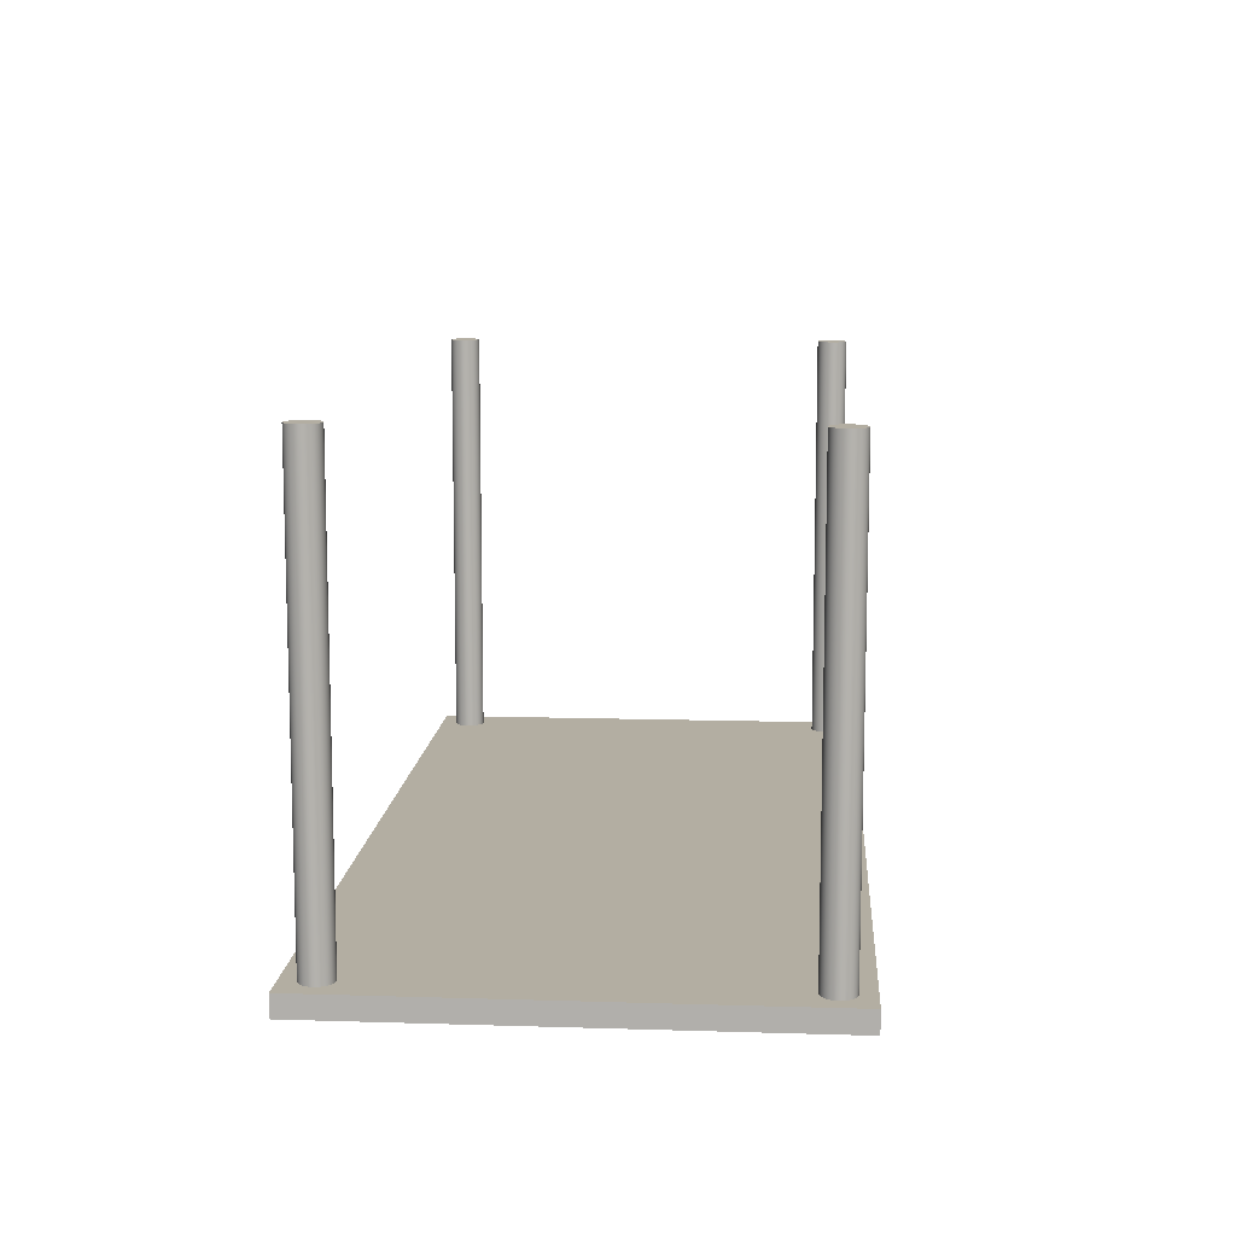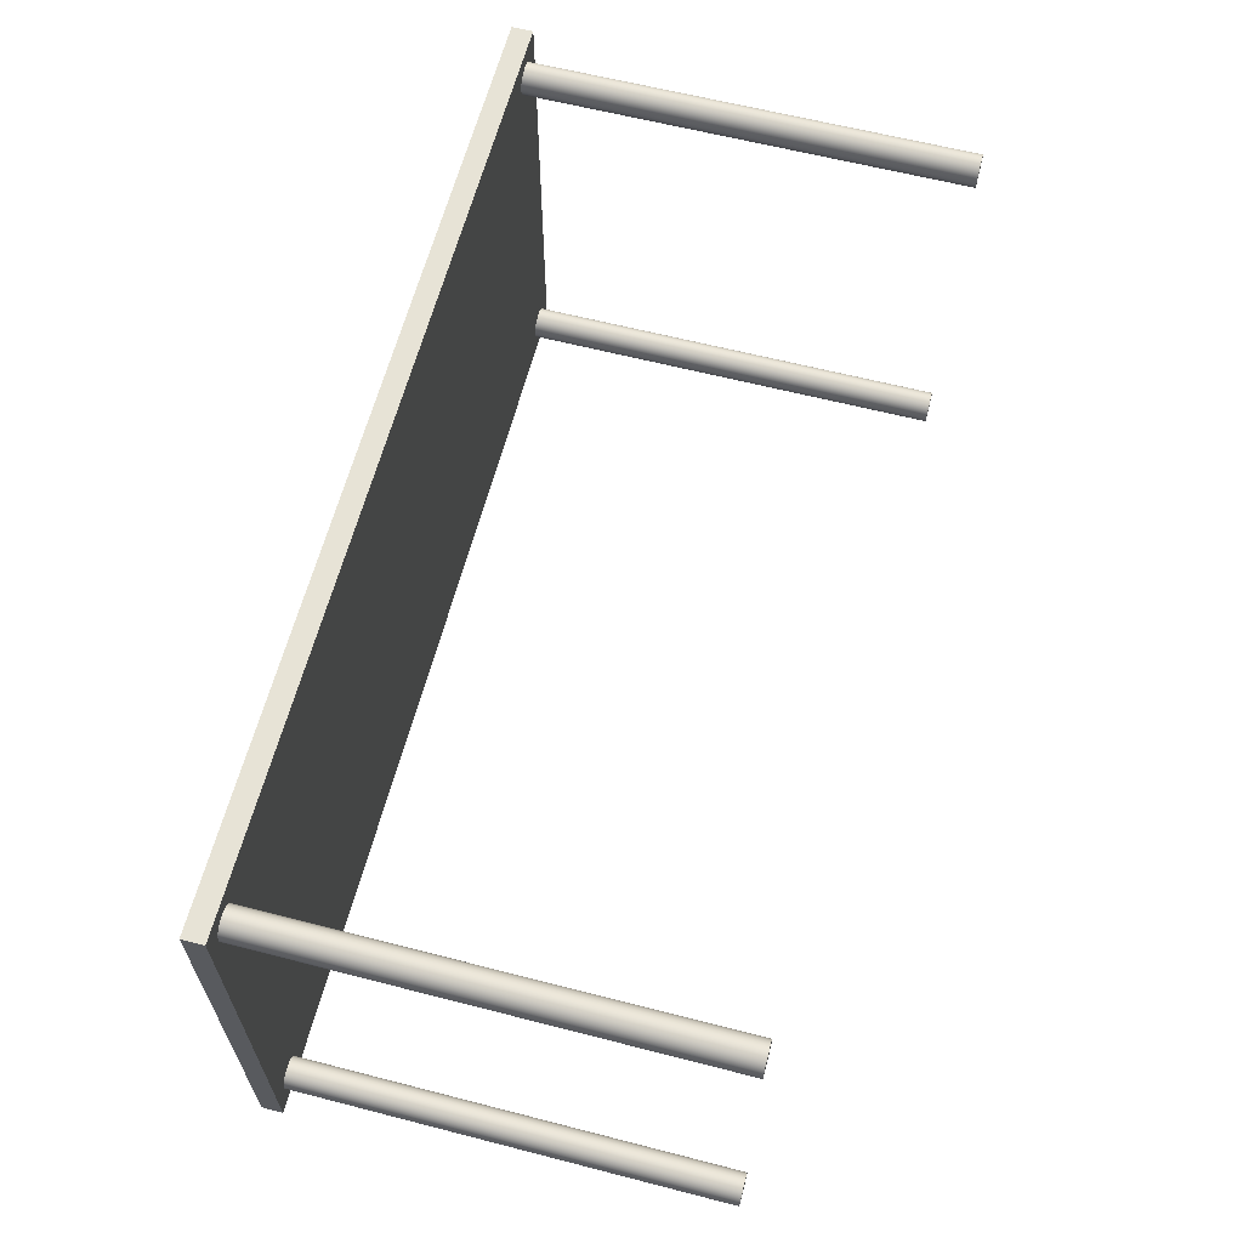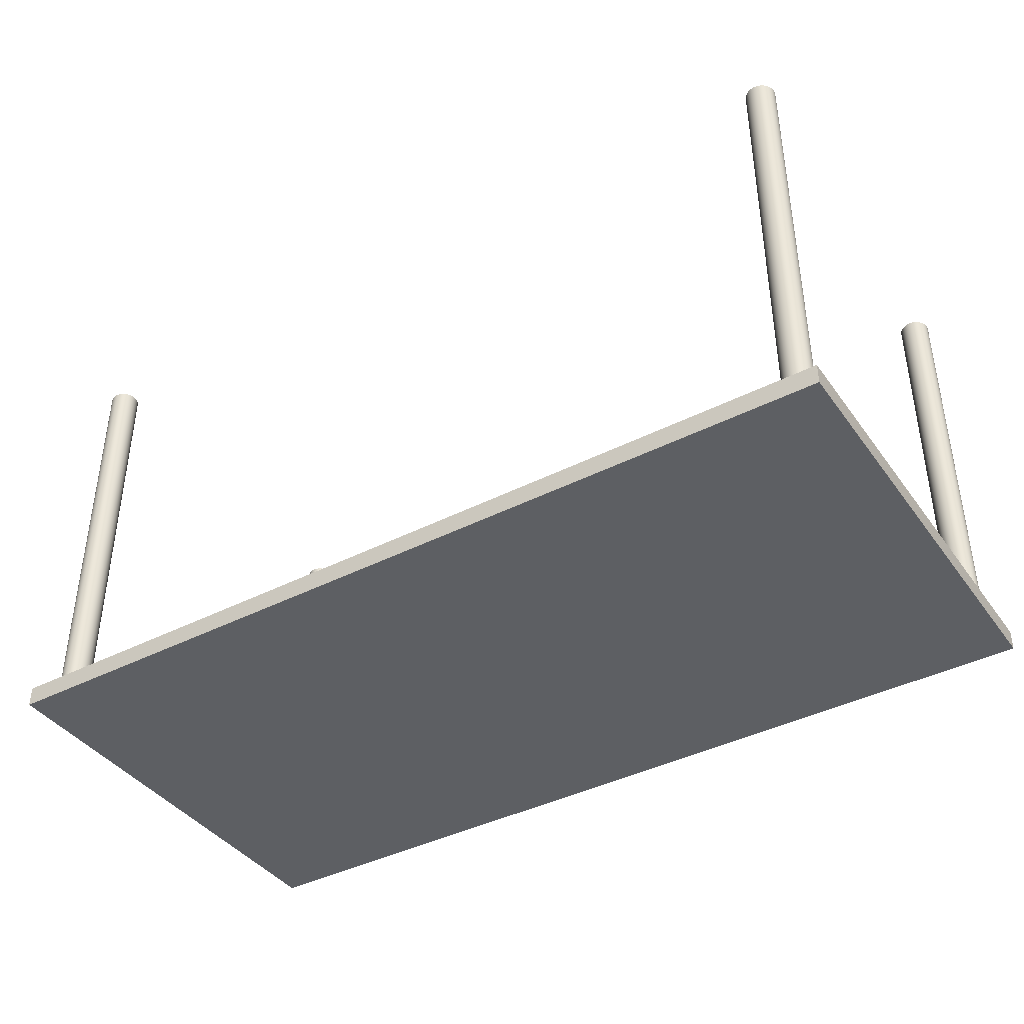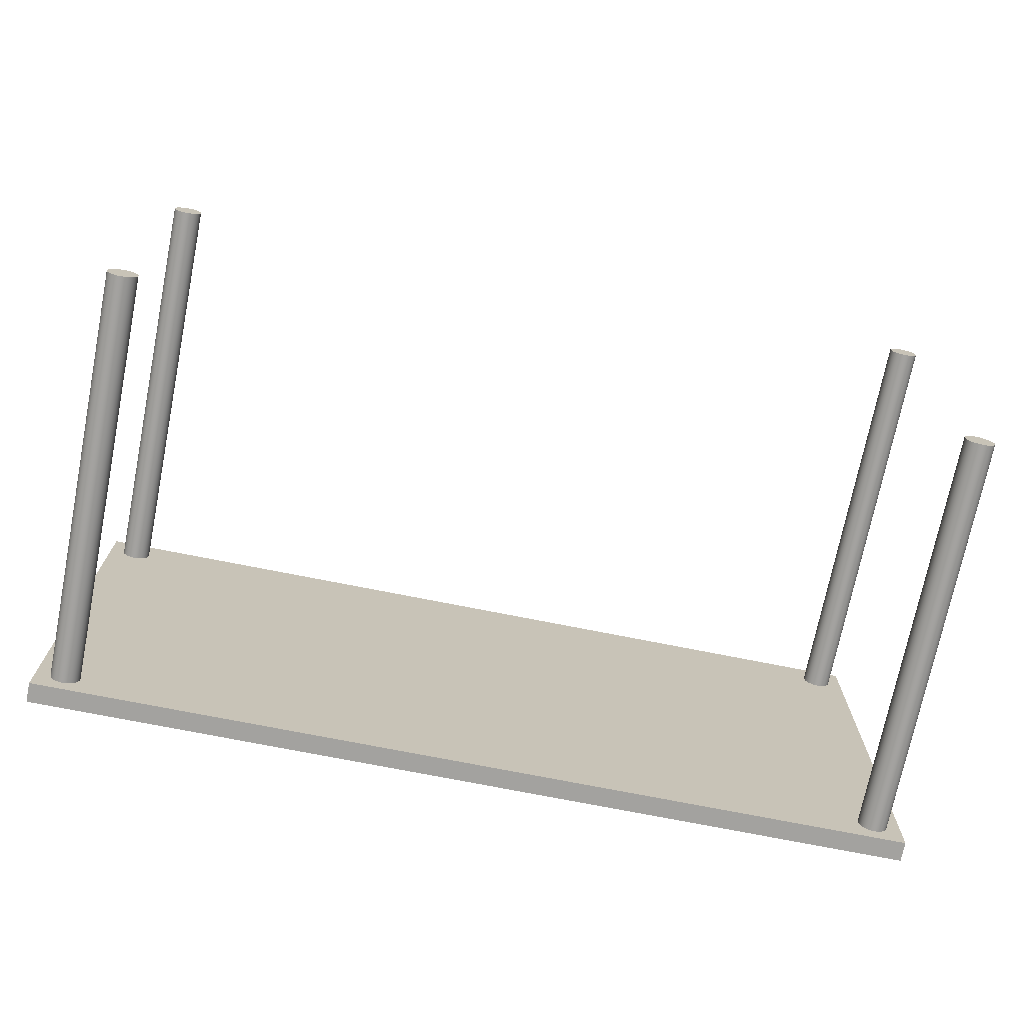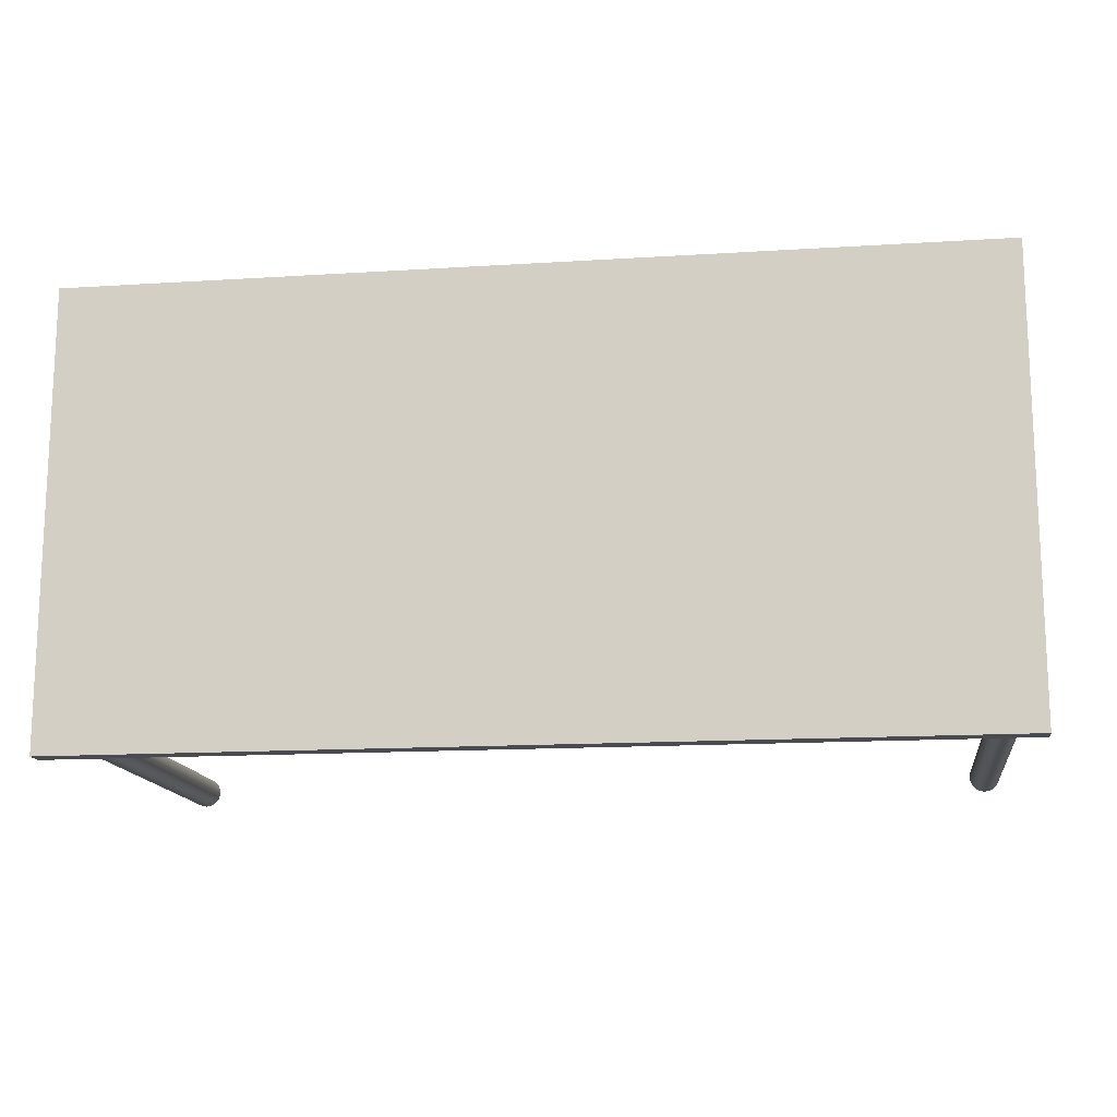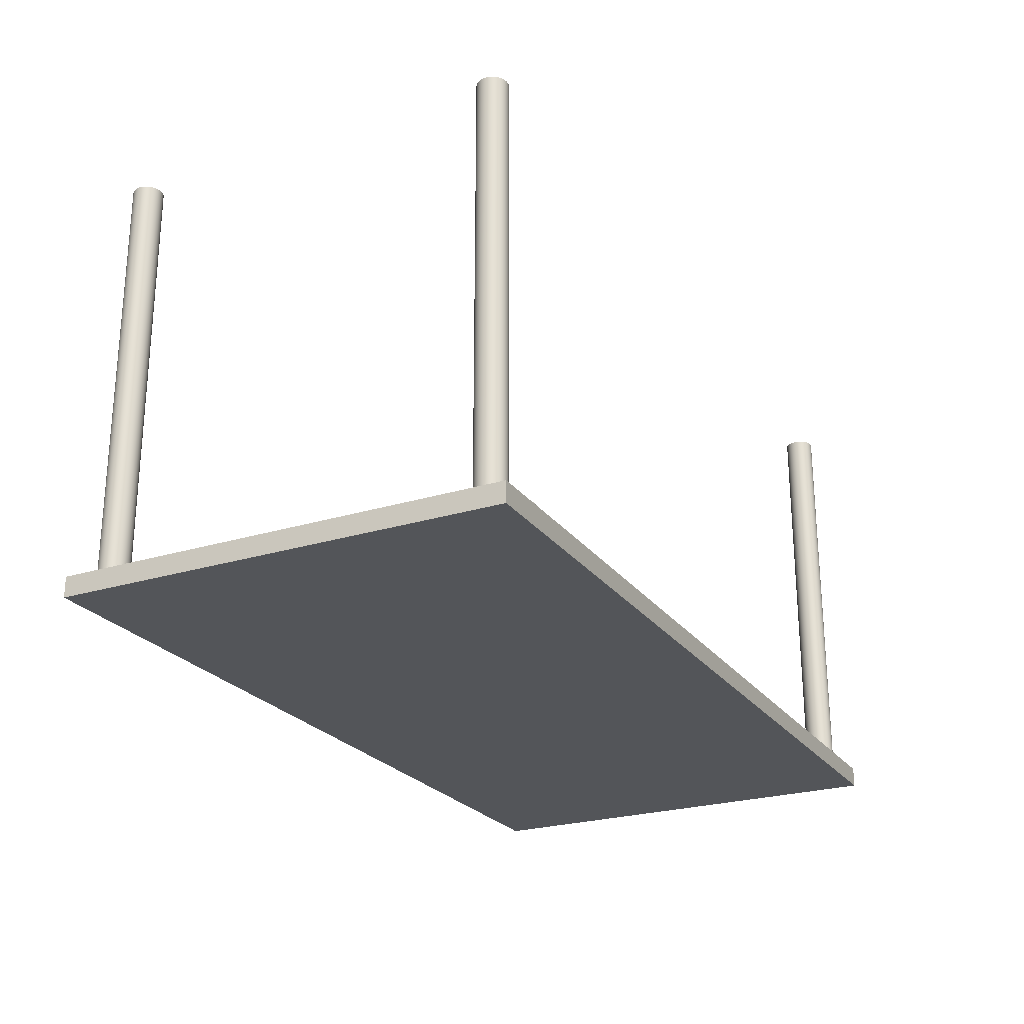
<metadata>
{"format":"obj","ext":"obj","renderer":"f3d","projection":"perspective","resolution":1024,"background":"white","views":[{"elev":10.8,"azim":94.3,"up":"+Y"},{"elev":62.7,"azim":104.6,"up":"+Z"},{"elev":-40.3,"azim":-147.8,"up":"+Y"},{"elev":-72.6,"azim":168.7,"up":"+Z"},{"elev":-14.6,"azim":7.8,"up":"+Z"},{"elev":-24.4,"azim":117.1,"up":"+Y"}]}
</metadata>
<code>
g Mesh1 Model
v 0 34 -750
v 1500 0 -750
v 0 0 -750
f 1 2 3
v 1500 34 -750
f 2 1 4
v 50 34 -725
f 1 5 4
v 43.53 34 -724.1
f 5 1 6
v 37.5 34 -721.7
f 6 1 7
v 32.32 34 -717.7
f 7 1 8
v 28.35 34 -712.5
f 8 1 9
v 25.85 34 -706.5
f 9 1 10
v 25 34 -700
f 10 1 11
v 25 34 -50
f 1 12 11
v 0 34 -0
f 13 12 1
v 25.85 34 -43.53
f 12 13 14
v 28.35 34 -37.5
f 14 13 15
v 32.32 34 -32.32
f 15 13 16
v 37.5 34 -28.35
f 16 13 17
v 43.53 34 -25.85
f 17 13 18
v 50 34 -25
f 18 13 19
v 1500 34 -0
f 19 13 20
v 0 0 -0
f 21 20 13
v 1500 0 -0
f 20 21 22
f 21 2 22
f 2 21 3
f 21 1 3
f 1 21 13
f 2 20 22
f 20 2 4
v 1475 34 -700
f 4 23 20
v 1474 34 -706.5
f 4 24 23
v 1472 34 -712.5
f 4 25 24
v 1468 34 -717.7
f 4 26 25
v 1462 34 -721.7
f 4 27 26
v 1456 34 -724.1
f 4 28 27
v 1450 34 -725
f 4 29 28
v 1444 34 -724.1
f 4 30 29
v 1438 34 -721.7
f 4 31 30
v 75 34 -700
f 4 32 31
v 74.15 34 -706.5
f 4 33 32
v 71.65 34 -712.5
f 4 34 33
v 67.68 34 -717.7
f 4 35 34
v 62.5 34 -721.7
f 4 36 35
v 56.47 34 -724.1
f 4 37 36
f 4 5 37
v 50 734 -725
f 38 37 5
v 56.47 734 -724.1
f 37 38 39
v 56.47 734 -675.9
f 38 40 39
v 50 734 -675
f 38 41 40
v 43.53 734 -724.1
f 42 41 38
v 43.53 734 -675.9
f 42 43 41
v 37.5 734 -721.7
f 44 43 42
v 37.5 734 -678.3
f 44 45 43
v 32.32 734 -717.7
f 46 45 44
v 32.32 734 -682.3
f 46 47 45
v 28.35 734 -712.5
f 48 47 46
v 28.35 734 -687.5
f 48 49 47
v 25.85 734 -706.5
f 50 49 48
v 25.85 734 -693.5
f 50 51 49
v 25 734 -700
f 51 50 52
f 50 11 52
f 11 50 10
f 48 10 50
f 10 48 9
f 46 9 48
f 9 46 8
f 46 7 8
f 7 46 44
f 44 6 7
f 6 44 42
f 42 5 6
f 5 42 38
v 25.85 34 -693.5
f 53 52 11
f 52 53 51
v 28.35 34 -687.5
f 54 51 53
f 51 54 49
v 32.32 34 -682.3
f 55 49 54
f 49 55 47
f 55 45 47
v 37.5 34 -678.3
f 45 55 56
v 32.32 34 -67.68
f 55 57 56
v 28.35 34 -62.5
f 55 58 57
f 54 58 55
v 25.85 34 -56.47
f 54 59 58
f 53 59 54
f 53 12 59
f 12 53 11
v 25.85 734 -56.47
f 12 60 59
v 25 734 -50
f 60 12 61
f 14 61 12
v 25.85 734 -43.53
f 61 14 62
f 15 62 14
v 28.35 734 -37.5
f 62 15 63
f 16 63 15
v 32.32 734 -32.32
f 63 16 64
v 37.5 734 -28.35
f 16 65 64
f 65 16 17
v 43.53 734 -25.85
f 17 66 65
f 66 17 18
v 50 734 -25
f 18 67 66
f 67 18 19
v 56.47 734 -25.85
f 19 68 67
v 56.47 34 -25.85
f 68 19 69
f 19 20 69
v 62.5 34 -28.35
f 69 20 70
v 67.68 34 -32.32
f 70 20 71
v 71.65 34 -37.5
f 71 20 72
v 74.15 34 -43.53
f 72 20 73
v 75 34 -50
f 73 20 74
v 1438 34 -28.35
f 74 20 75
v 1444 34 -25.85
f 75 20 76
v 1450 34 -25
f 76 20 77
v 1456 34 -25.85
f 77 20 78
v 1462 34 -28.35
f 78 20 79
v 1468 34 -32.32
f 79 20 80
v 1472 34 -37.5
f 80 20 81
v 1474 34 -43.53
f 81 20 82
v 1475 34 -50
f 82 20 83
f 83 20 23
v 1474 34 -693.5
f 84 83 23
v 1474 34 -56.47
f 84 85 83
v 1472 34 -62.5
f 84 86 85
v 1472 34 -687.5
f 87 86 84
v 1468 34 -682.3
f 88 86 87
v 1468 34 -67.68
f 88 89 86
v 1462 34 -678.3
f 90 89 88
v 1462 34 -71.65
f 90 91 89
v 1456 34 -675.9
f 92 91 90
v 1456 34 -74.15
f 92 93 91
v 1450 34 -675
f 94 93 92
v 1450 34 -75
f 94 95 93
v 1444 34 -675.9
f 96 95 94
v 1444 34 -74.15
f 96 97 95
v 1438 34 -678.3
f 98 97 96
v 1438 34 -71.65
f 98 99 97
v 1432 34 -682.3
f 100 99 98
v 1432 34 -67.68
f 100 101 99
v 1428 34 -687.5
f 102 101 100
v 1428 34 -62.5
f 102 103 101
v 1426 34 -56.47
f 102 104 103
v 1426 34 -693.5
f 105 104 102
v 1425 34 -700
f 106 104 105
v 1425 34 -50
f 104 106 107
f 106 32 107
v 1426 34 -706.5
f 108 32 106
v 1428 34 -712.5
f 109 32 108
v 1432 34 -717.7
f 110 32 109
f 31 32 110
v 1432 734 -717.7
f 111 31 110
v 1438 734 -721.7
f 31 111 112
v 1438 734 -678.3
f 111 113 112
v 1432 734 -682.3
f 111 114 113
v 1428 734 -712.5
f 115 114 111
v 1428 734 -687.5
f 115 116 114
v 1426 734 -706.5
f 117 116 115
v 1426 734 -693.5
f 117 118 116
v 1425 734 -700
f 118 117 119
f 117 106 119
f 106 117 108
f 115 108 117
f 108 115 109
f 111 109 115
f 109 111 110
f 105 119 106
f 119 105 118
f 102 118 105
f 118 102 116
f 100 116 102
f 116 100 114
f 100 113 114
f 113 100 98
v 1444 734 -675.9
f 98 120 113
f 120 98 96
v 1450 734 -675
f 96 121 120
f 121 96 94
v 1456 734 -675.9
f 94 122 121
f 122 94 92
v 1462 734 -678.3
f 92 123 122
f 123 92 90
v 1468 734 -682.3
f 90 124 123
f 124 90 88
f 87 124 88
v 1472 734 -687.5
f 124 87 125
f 84 125 87
v 1474 734 -693.5
f 125 84 126
v 1475 734 -700
f 84 127 126
f 127 84 23
f 24 127 23
v 1474 734 -706.5
f 127 24 128
v 1472 734 -712.5
f 24 129 128
f 129 24 25
v 1468 734 -717.7
f 25 130 129
f 130 25 26
v 1462 734 -721.7
f 26 131 130
f 131 26 27
v 1456 734 -724.1
f 27 132 131
f 132 27 28
v 1450 734 -725
f 28 133 132
f 133 28 29
v 1444 734 -724.1
f 29 134 133
f 134 29 30
f 30 112 134
f 112 30 31
f 112 120 134
f 112 113 120
f 134 120 121
f 134 121 133
f 133 121 122
f 133 122 132
f 132 122 123
f 132 123 131
f 131 123 124
f 131 124 130
f 130 124 125
f 130 125 129
f 129 125 126
f 129 126 128
f 128 126 127
v 1426 34 -43.53
f 32 135 107
v 1428 34 -37.5
f 32 136 135
v 1432 34 -32.32
f 32 137 136
f 32 75 137
f 74 75 32
v 74.15 34 -56.47
f 32 138 74
v 74.15 34 -693.5
f 139 138 32
v 71.65 34 -62.5
f 139 140 138
v 71.65 34 -687.5
f 141 140 139
v 67.68 34 -67.68
f 141 142 140
v 67.68 34 -682.3
f 143 142 141
v 62.5 34 -678.3
f 144 142 143
v 62.5 34 -71.65
f 144 145 142
v 56.47 34 -74.15
f 144 146 145
v 56.47 34 -675.9
f 147 146 144
v 50 34 -75
f 147 148 146
v 50 34 -675
f 149 148 147
v 43.53 34 -675.9
f 150 148 149
v 43.53 34 -74.15
f 150 151 148
f 56 151 150
v 37.5 34 -71.65
f 56 152 151
f 56 57 152
v 32.32 734 -67.68
f 153 152 57
v 37.5 734 -71.65
f 152 153 154
f 153 65 154
f 153 64 65
v 28.35 734 -62.5
f 155 64 153
f 155 63 64
f 60 63 155
f 60 62 63
f 62 60 61
f 58 60 155
f 60 58 59
f 155 57 58
f 57 155 153
f 154 65 66
v 43.53 734 -74.15
f 154 66 156
f 156 66 67
v 50 734 -75
f 156 67 157
f 157 67 68
v 56.47 734 -74.15
f 157 68 158
v 62.5 734 -28.35
f 158 68 159
f 69 159 68
f 159 69 70
v 67.68 734 -32.32
f 70 160 159
f 160 70 71
f 72 160 71
v 71.65 734 -37.5
f 160 72 161
f 73 161 72
v 74.15 734 -43.53
f 161 73 162
f 74 162 73
v 75 734 -50
f 162 74 163
f 138 163 74
v 74.15 734 -56.47
f 163 138 164
v 71.65 734 -62.5
f 138 165 164
f 165 138 140
v 67.68 734 -67.68
f 140 166 165
f 166 140 142
v 62.5 734 -71.65
f 142 167 166
f 167 142 145
f 145 158 167
f 158 145 146
f 146 157 158
f 157 146 148
f 148 156 157
f 156 148 151
f 151 154 156
f 154 151 152
f 158 159 167
f 167 159 160
f 167 160 166
f 166 160 161
f 166 161 165
f 165 161 162
f 165 162 164
f 164 162 163
f 43 56 150
f 56 43 45
f 150 41 43
f 41 150 149
f 149 40 41
f 40 149 147
v 62.5 734 -678.3
f 147 168 40
f 168 147 144
v 67.68 734 -682.3
f 144 169 168
f 169 144 143
f 141 169 143
v 71.65 734 -687.5
f 169 141 170
f 139 170 141
v 74.15 734 -693.5
f 170 139 171
v 75 734 -700
f 139 172 171
f 172 139 32
f 33 172 32
v 74.15 734 -706.5
f 172 33 173
v 71.65 734 -712.5
f 33 174 173
f 174 33 34
v 67.68 734 -717.7
f 34 175 174
f 175 34 35
v 62.5 734 -721.7
f 35 176 175
f 176 35 36
f 36 39 176
f 39 36 37
f 39 168 176
f 39 40 168
f 176 168 169
f 176 169 175
f 175 169 170
f 175 170 174
f 174 170 171
f 174 171 173
f 173 171 172
v 1438 734 -28.35
f 177 137 75
v 1432 734 -32.32
f 137 177 178
v 1432 734 -67.68
f 179 178 177
v 1428 734 -62.5
f 180 178 179
v 1428 734 -37.5
f 180 181 178
v 1426 734 -56.47
f 182 181 180
v 1426 734 -43.53
f 182 183 181
v 1425 734 -50
f 183 182 184
f 182 107 184
f 107 182 104
f 182 103 104
f 103 182 180
f 179 103 180
f 103 179 101
f 179 99 101
v 1438 734 -71.65
f 99 179 185
f 179 177 185
v 1444 734 -25.85
f 185 177 186
f 75 186 177
f 186 75 76
v 1450 734 -25
f 76 187 186
f 187 76 77
v 1456 734 -25.85
f 77 188 187
f 188 77 78
v 1462 734 -28.35
f 78 189 188
f 189 78 79
v 1468 734 -32.32
f 79 190 189
f 190 79 80
f 81 190 80
v 1472 734 -37.5
f 190 81 191
f 82 191 81
v 1474 734 -43.53
f 191 82 192
f 83 192 82
v 1475 734 -50
f 192 83 193
f 85 193 83
v 1474 734 -56.47
f 193 85 194
f 86 194 85
v 1472 734 -62.5
f 194 86 195
v 1468 734 -67.68
f 86 196 195
f 196 86 89
v 1462 734 -71.65
f 89 197 196
f 197 89 91
v 1456 734 -74.15
f 91 198 197
f 198 91 93
v 1450 734 -75
f 93 199 198
f 199 93 95
v 1444 734 -74.15
f 95 200 199
f 200 95 97
f 97 185 200
f 185 97 99
f 185 186 200
f 200 186 187
f 200 187 199
f 199 187 188
f 199 188 198
f 198 188 189
f 198 189 197
f 197 189 190
f 197 190 196
f 196 190 191
f 196 191 195
f 195 191 192
f 195 192 194
f 194 192 193
f 135 184 107
f 184 135 183
f 136 183 135
f 183 136 181
f 137 181 136
f 181 137 178

</code>
